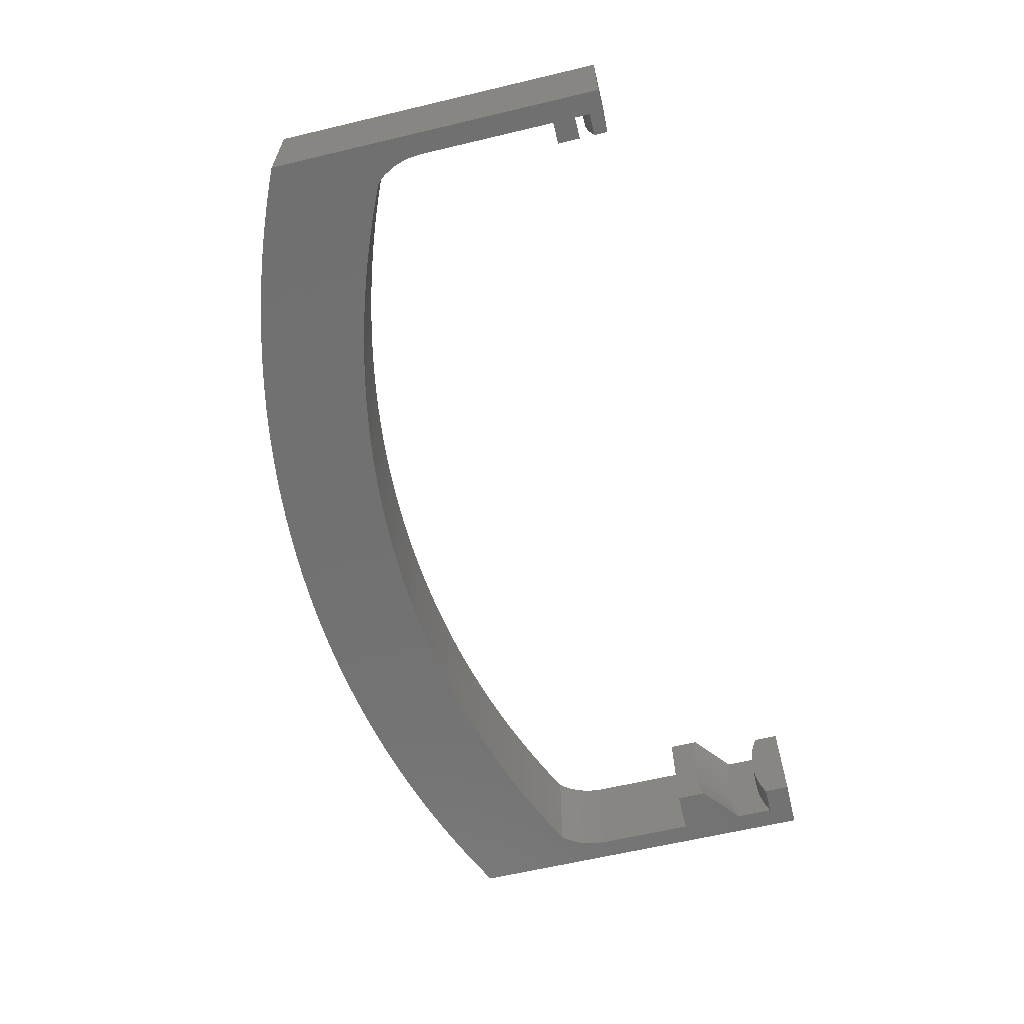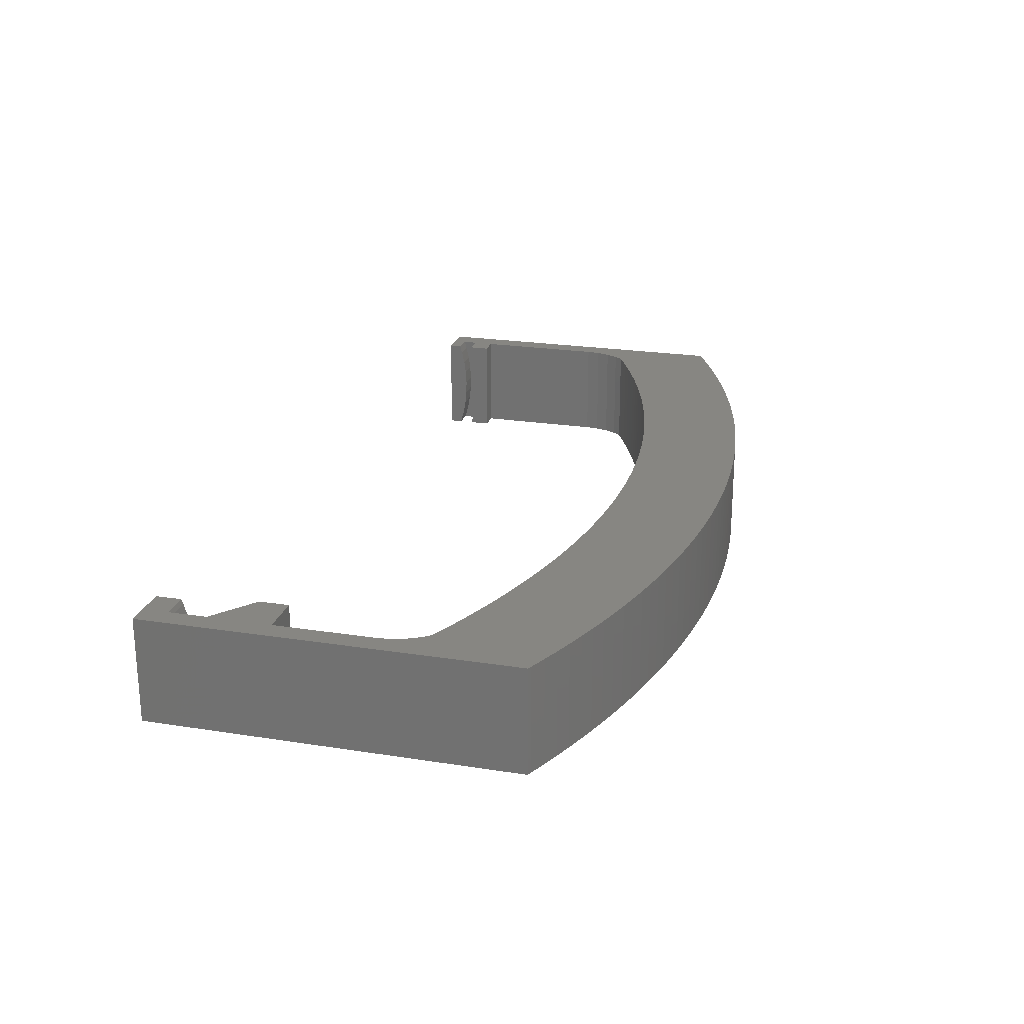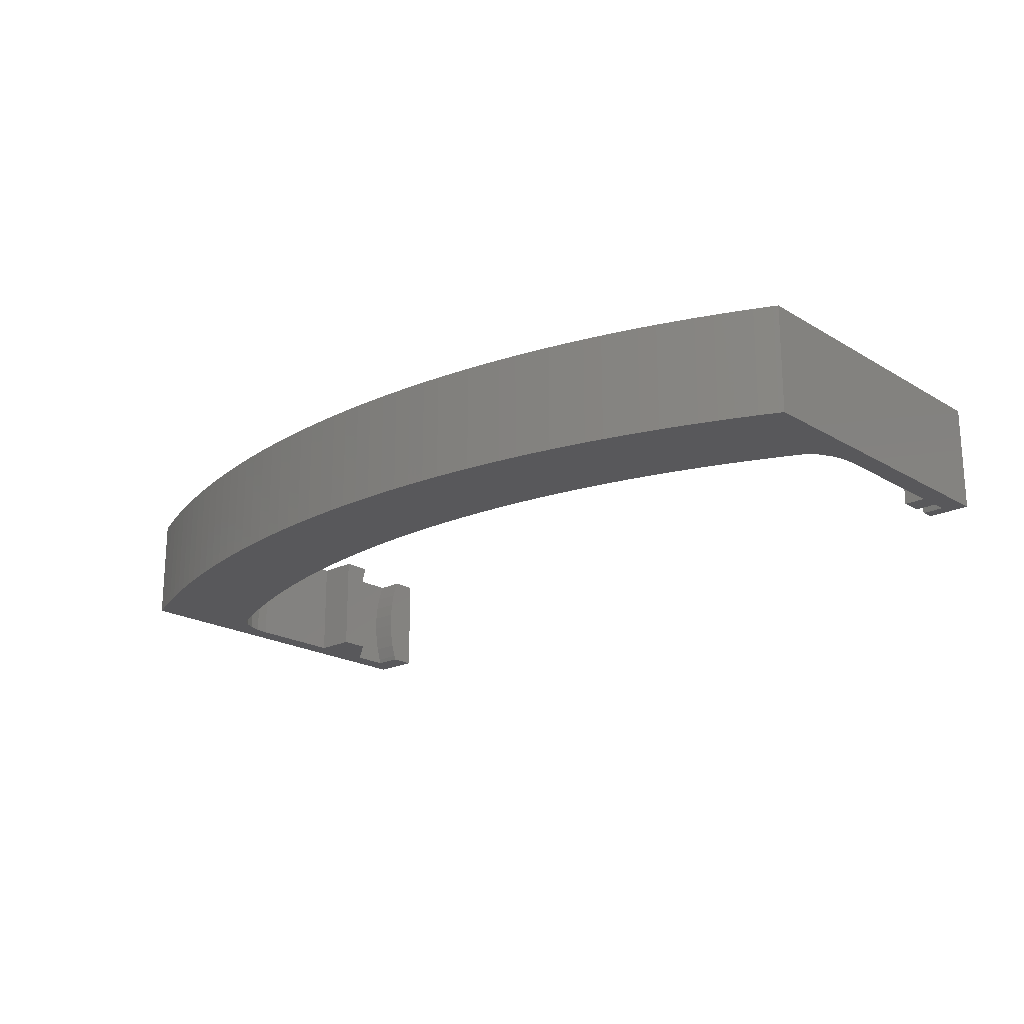
<metadata>
{"format":"stl","ext":"stl","renderer":"f3d","projection":"perspective","resolution":1024,"background":"white","views":[{"elev":-63.0,"azim":-76.5,"up":"+Z"},{"elev":22.9,"azim":105.0,"up":"+Z"},{"elev":-20.1,"azim":-137.7,"up":"+Z"}]}
</metadata>
<code>
# stl→obj: 347 verts, 690 faces
v 0 -31 0
v 0 -31 15
v 0 15.66 0
v 0 15.66 15
v 6 -31 0
v 6 -31 15
v 3 -5 0
v 0.6073 15.95 0
v 3.761 -1.173 0
v 2.99 17.03 0
v 4.685 0.5557 0
v 5.39 18.08 0
v 6.947 2.352 0
v 7.809 19.08 0
v 9.091 3.329 0
v 10.24 20.04 0
v 12.7 20.95 0
v 11.25 4.268 0
v 15.16 21.83 0
v 13.43 5.17 0
v 17.65 22.66 0
v 15.62 6.033 0
v 20.14 23.45 0
v 17.83 6.859 0
v 22.65 24.19 0
v 25.18 24.89 0
v 20.05 7.645 0
v 27.71 25.54 0
v 22.28 8.393 0
v 30.26 26.16 0
v 24.53 9.101 0
v 32.81 26.72 0
v 26.79 9.77 0
v 35.38 27.24 0
v 37.95 27.72 0
v 29.06 10.4 0
v 40.53 28.15 0
v 31.34 10.99 0
v 43.12 28.54 0
v 33.63 11.54 0
v 45.72 28.88 0
v 35.93 12.05 0
v 48.32 29.18 0
v 38.24 12.52 0
v 50.93 29.43 0
v 40.56 12.95 0
v 53.54 29.63 0
v 56.15 29.79 0
v 42.88 13.34 0
v 58.77 29.91 0
v 45.21 13.69 0
v 61.38 29.98 0
v 47.55 13.99 0
v 64 30 0
v 49.89 14.26 0
v 66.62 29.98 0
v 52.23 14.49 0
v 69.23 29.91 0
v 54.58 14.67 0
v 71.85 29.79 0
v 56.93 14.81 0
v 74.46 29.63 0
v 59.29 14.92 0
v 77.07 29.43 0
v 61.64 14.98 0
v 79.68 29.18 0
v 64 15 0
v 82.28 28.88 0
v 66.36 14.98 0
v 84.88 28.54 0
v 68.71 14.92 0
v 87.47 28.15 0
v 71.07 14.81 0
v 90.05 27.72 0
v 73.42 14.67 0
v 92.62 27.24 0
v 75.77 14.49 0
v 95.19 26.72 0
v 78.11 14.26 0
v 97.74 26.16 0
v 80.45 13.99 0
v 100.3 25.54 0
v 82.79 13.69 0
v 102.8 24.89 0
v 85.12 13.34 0
v 105.3 24.19 0
v 87.44 12.95 0
v 107.9 23.45 0
v 89.76 12.52 0
v 110.4 22.66 0
v 92.07 12.05 0
v 112.8 21.83 0
v 94.37 11.54 0
v 115.3 20.95 0
v 96.66 10.99 0
v 117.8 20.04 0
v 98.94 10.4 0
v 120.2 19.08 0
v 101.2 9.77 0
v 122.6 18.08 0
v 103.5 9.101 0
v 125 17.03 0
v 105.7 8.393 0
v 127.4 15.95 0
v 125 -33.41 0
v 128 15.66 0
v 128 -37 0
v 123.3 0.5557 0
v 124.2 -1.173 0
v 119 -23.19 0
v 125 -19 0
v 125 -28.03 0
v 108 7.645 0
v 125 -5 0
v 121 -33.41 0
v 124.8 -3.049 0
v 119 -19 0
v 122.3 1.734 0
v 121.1 2.352 0
v 118.9 3.329 0
v 116.7 4.268 0
v 114.6 5.17 0
v 112.4 6.033 0
v 110.2 6.859 0
v 6 -24 0
v 6 -27.08 0
v 3 -24 0
v 5.653 1.734 0
v 3.192 -3.049 0
v 3 -29.16 0
v 3 -27.5 0
v 3 -27.08 0
v 6 -29.16 0
v 121 -37 0
v 0.6073 15.95 15
v 121 -33.41 15
v 121 -37 15
v 125 -33.41 15
v 3 -29.17 15
v 3 -24 15
v 3 -5 15
v 3 -27.07 15
v 3.192 -3.049 15
v 6 -27.07 15
v 119 -19 15
v 119 -23.19 15
v 125 -19 15
v 3.761 -1.173 15
v 4.685 0.5557 15
v 5.653 1.734 15
v 6.947 2.352 15
v 9.091 3.329 15
v 11.25 4.268 15
v 13.43 5.17 15
v 15.62 6.033 15
v 17.83 6.859 15
v 20.05 7.645 15
v 22.28 8.393 15
v 24.53 9.101 15
v 26.79 9.77 15
v 29.06 10.4 15
v 31.34 10.99 15
v 33.63 11.54 15
v 35.93 12.05 15
v 38.24 12.52 15
v 40.56 12.95 15
v 42.88 13.34 15
v 45.21 13.69 15
v 47.55 13.99 15
v 49.89 14.26 15
v 52.23 14.49 15
v 54.58 14.67 15
v 56.93 14.81 15
v 59.29 14.92 15
v 61.64 14.98 15
v 64 15 15
v 66.36 14.98 15
v 128 15.66 15
v 68.71 14.92 15
v 71.07 14.81 15
v 73.42 14.67 15
v 75.77 14.49 15
v 78.11 14.26 15
v 80.45 13.99 15
v 82.79 13.69 15
v 85.12 13.34 15
v 87.44 12.95 15
v 89.76 12.52 15
v 92.07 12.05 15
v 94.37 11.54 15
v 96.66 10.99 15
v 98.94 10.4 15
v 101.2 9.77 15
v 103.5 9.101 15
v 105.7 8.393 15
v 108 7.645 15
v 110.2 6.859 15
v 112.4 6.033 15
v 114.6 5.17 15
v 116.7 4.268 15
v 118.9 3.329 15
v 121.1 2.352 15
v 122.3 1.734 15
v 123.3 0.5557 15
v 124.2 -1.173 15
v 124.8 -3.049 15
v 125 -5 15
v 128 -37 15
v 121.9 -25.53 15
v 125 -28.03 15
v 127.4 15.95 15
v 125 17.03 15
v 122.6 18.08 15
v 120.2 19.08 15
v 117.8 20.04 15
v 115.3 20.95 15
v 112.8 21.83 15
v 110.4 22.66 15
v 107.9 23.45 15
v 105.3 24.19 15
v 102.8 24.89 15
v 100.3 25.54 15
v 97.74 26.16 15
v 95.19 26.72 15
v 92.62 27.24 15
v 90.05 27.72 15
v 87.47 28.15 15
v 84.88 28.54 15
v 82.28 28.88 15
v 79.68 29.18 15
v 77.07 29.43 15
v 74.46 29.63 15
v 71.85 29.79 15
v 69.23 29.91 15
v 66.62 29.98 15
v 64 30 15
v 61.38 29.98 15
v 58.77 29.91 15
v 56.15 29.79 15
v 53.54 29.63 15
v 50.93 29.43 15
v 48.32 29.18 15
v 45.72 28.88 15
v 43.12 28.54 15
v 40.53 28.15 15
v 37.95 27.72 15
v 35.38 27.24 15
v 32.81 26.72 15
v 30.26 26.16 15
v 27.71 25.54 15
v 25.18 24.89 15
v 22.65 24.19 15
v 20.14 23.45 15
v 17.65 22.66 15
v 15.16 21.83 15
v 12.7 20.95 15
v 10.24 20.04 15
v 7.809 19.08 15
v 5.39 18.08 15
v 2.99 17.03 15
v 6 -24 15
v 6 -29.17 15
v 6 -28.6 2.076
v 6 -29.1 0.1537
v 6 -28.24 4.032
v 6 -28.04 6.01
v 6 -28 7.997
v 6 -28.12 9.981
v 6 -28.4 11.95
v 6 -28.83 13.89
v 3 -29.1 0.1537
v 3 -28.12 9.981
v 3 -28 7.997
v 3 -28.83 13.89
v 3 -28.04 6.01
v 3 -28.4 11.95
v 3 -28.24 4.032
v 3 -28.6 2.076
v 3 -27.5 7.5
v 3 -26.01 7.5
v 3 -26.04 8.996
v 3 -26.23 10.98
v 3 -26.56 12.95
v 3 -27.03 14.89
v 3 -26.78 1.076
v 3 -26.12 5.009
v 3 -26.37 3.03
v 3 -26 7.001
v 6 -26.78 1.076
v 6 -26.37 3.03
v 6 -27.03 14.89
v 6 -26.56 12.95
v 6 -26.23 10.98
v 6 -26.04 8.996
v 6 -26 7.001
v 6 -26.12 5.009
v 119 -23.15 14.86
v 119 -23.15 0.1424
v 119 -22.87 1.463
v 119 -22.76 1.958
v 119 -22.56 3.294
v 119 -22.48 3.794
v 119 -22.36 5.14
v 119 -22.31 5.644
v 119 -22.27 6.994
v 119 -22.26 7.5
v 119 -22.3 8.85
v 119 -22.31 9.356
v 119 -22.43 10.7
v 119 -22.48 11.21
v 119 -22.68 12.54
v 119 -22.76 13.04
v 119 -23.04 14.36
v 125 -27.68 1.259
v 125 -33.16 0.6316
v 125 -32.59 2.549
v 125 -32.21 4.511
v 125 -32.02 6.501
v 125 -32.02 8.499
v 125 -32.21 10.49
v 125 -32.59 12.45
v 125 -33.16 14.37
v 125 -27.69 13.76
v 125 -27.68 13.74
v 125 -27.35 12.22
v 125 -27.35 12.2
v 125 -27.12 10.67
v 125 -27.11 10.64
v 125 -26.97 9.097
v 125 -26.97 9.075
v 125 -26.92 7.522
v 125 -26.92 7.5
v 125 -26.97 5.948
v 125 -26.97 5.925
v 125 -27.11 4.379
v 125 -27.11 4.357
v 125 -27.35 2.821
v 125 -27.35 2.799
v 125 -27.68 1.281
v 121 -33.16 0.6316
v 121 -33.16 14.37
v 121 -32.59 12.45
v 121 -32.21 10.49
v 121 -32.02 8.499
v 121 -32.02 6.501
v 121 -32.21 4.511
v 121 -32.59 2.549
f 1 2 3
f 3 2 4
f 2 1 5
f 6 2 5
f 7 3 8
f 9 8 10
f 11 10 12
f 13 12 14
f 15 16 17
f 18 17 19
f 20 19 21
f 22 21 23
f 24 25 26
f 27 26 28
f 29 28 30
f 31 30 32
f 33 34 35
f 36 35 37
f 38 37 39
f 40 39 41
f 42 41 43
f 44 43 45
f 46 47 48
f 49 48 50
f 51 50 52
f 53 52 54
f 55 54 56
f 57 56 58
f 59 58 60
f 61 60 62
f 63 62 64
f 65 64 66
f 67 66 68
f 69 68 70
f 71 70 72
f 73 72 74
f 75 74 76
f 77 76 78
f 79 78 80
f 81 80 82
f 83 82 84
f 85 84 86
f 87 86 88
f 89 88 90
f 91 90 92
f 93 92 94
f 95 94 96
f 97 96 98
f 99 98 100
f 101 100 102
f 103 102 104
f 105 106 107
f 108 106 109
f 110 111 112
f 103 106 113
f 114 106 111
f 112 106 105
f 115 105 107
f 111 106 112
f 103 104 106
f 116 106 114
f 111 110 117
f 109 106 116
f 118 106 108
f 119 106 118
f 120 106 119
f 121 106 120
f 122 106 121
f 123 106 122
f 124 106 123
f 113 106 124
f 101 102 103
f 99 100 101
f 97 98 99
f 95 96 97
f 93 94 95
f 91 92 93
f 89 90 91
f 87 88 89
f 85 86 87
f 83 84 85
f 81 82 83
f 79 80 81
f 77 78 79
f 75 76 77
f 73 74 75
f 71 72 73
f 69 70 71
f 67 68 69
f 65 66 67
f 63 64 65
f 61 62 63
f 59 60 61
f 57 58 59
f 55 56 57
f 53 54 55
f 51 52 53
f 49 50 51
f 44 47 46
f 46 48 49
f 44 45 47
f 42 43 44
f 40 41 42
f 38 39 40
f 36 37 38
f 31 34 33
f 33 35 36
f 31 32 34
f 29 30 31
f 27 28 29
f 22 25 24
f 24 26 27
f 22 23 25
f 20 21 22
f 18 19 20
f 13 16 15
f 15 17 18
f 125 126 127
f 13 14 16
f 128 12 13
f 11 12 128
f 9 10 11
f 129 8 9
f 7 8 129
f 127 3 7
f 1 3 127
f 130 1 131
f 132 127 126
f 1 127 132
f 1 132 131
f 133 5 130
f 1 130 5
f 115 107 134
f 3 4 8
f 8 4 135
f 136 137 138
f 139 2 6
f 140 141 4
f 4 2 139
f 4 139 142
f 141 143 4
f 142 144 140
f 4 142 140
f 145 146 147
f 148 4 143
f 149 4 148
f 150 4 149
f 151 4 150
f 152 4 151
f 153 4 152
f 154 4 153
f 155 4 154
f 156 4 155
f 157 4 156
f 158 4 157
f 159 4 158
f 160 4 159
f 161 4 160
f 162 4 161
f 163 4 162
f 164 4 163
f 165 4 164
f 166 4 165
f 167 4 166
f 168 4 167
f 169 4 168
f 170 4 169
f 171 4 170
f 172 4 171
f 173 4 172
f 174 4 173
f 175 4 174
f 176 4 175
f 177 4 176
f 178 4 177
f 178 177 179
f 178 179 180
f 178 180 181
f 178 181 182
f 178 182 183
f 178 183 184
f 178 184 185
f 178 185 186
f 178 186 187
f 178 187 188
f 178 188 189
f 178 189 190
f 178 190 191
f 178 191 192
f 178 192 193
f 178 193 194
f 178 194 195
f 178 195 196
f 178 196 197
f 178 197 198
f 178 198 199
f 178 199 200
f 178 200 201
f 178 201 202
f 178 202 203
f 178 203 204
f 178 204 205
f 178 205 206
f 178 206 207
f 208 207 147
f 209 147 146
f 210 147 209
f 208 147 210
f 208 210 138
f 137 208 138
f 208 178 207
f 178 211 4
f 211 212 4
f 212 213 4
f 213 214 4
f 214 215 4
f 215 216 4
f 216 217 4
f 217 218 4
f 218 219 4
f 219 220 4
f 220 221 4
f 221 222 4
f 222 223 4
f 223 224 4
f 224 225 4
f 225 226 4
f 226 227 4
f 227 228 4
f 228 229 4
f 229 230 4
f 230 231 4
f 231 232 4
f 232 233 4
f 233 234 4
f 234 235 4
f 235 236 4
f 236 237 4
f 237 238 4
f 238 239 4
f 239 240 4
f 240 241 4
f 241 242 4
f 242 243 4
f 243 244 4
f 244 245 4
f 245 246 4
f 246 247 4
f 247 248 4
f 248 249 4
f 249 250 4
f 250 251 4
f 251 252 4
f 252 253 4
f 253 254 4
f 254 255 4
f 255 256 4
f 256 257 4
f 257 258 4
f 258 259 4
f 259 260 4
f 260 135 4
f 261 140 144
f 262 139 6
f 6 5 133
f 263 6 264
f 264 6 133
f 265 6 263
f 266 6 265
f 267 6 266
f 268 6 267
f 269 6 268
f 270 6 269
f 262 6 270
f 130 271 133
f 133 271 264
f 272 273 142
f 142 139 274
f 273 275 142
f 276 142 274
f 276 272 142
f 275 277 142
f 278 131 277
f 271 131 278
f 130 131 271
f 277 279 142
f 277 131 279
f 280 281 142
f 281 282 142
f 282 283 142
f 283 284 142
f 279 280 142
f 131 132 285
f 286 131 287
f 287 131 285
f 288 131 286
f 280 131 288
f 279 131 280
f 132 126 289
f 285 132 289
f 289 126 125
f 290 289 125
f 291 261 144
f 292 261 291
f 293 261 292
f 294 261 293
f 295 261 294
f 296 261 295
f 261 290 125
f 296 290 261
f 127 140 125
f 125 140 261
f 140 127 7
f 141 140 7
f 129 143 141
f 7 129 141
f 9 148 143
f 129 9 143
f 11 149 148
f 9 11 148
f 128 150 149
f 11 128 149
f 13 151 150
f 128 13 150
f 15 152 151
f 13 15 151
f 18 153 152
f 15 18 152
f 20 154 153
f 18 20 153
f 22 155 154
f 20 22 154
f 24 156 155
f 22 24 155
f 27 157 156
f 24 27 156
f 29 158 157
f 27 29 157
f 31 159 158
f 29 31 158
f 33 160 159
f 31 33 159
f 36 161 160
f 33 36 160
f 38 162 161
f 36 38 161
f 40 163 162
f 38 40 162
f 42 164 163
f 40 42 163
f 44 165 164
f 42 44 164
f 46 166 165
f 44 46 165
f 49 167 166
f 46 49 166
f 51 168 167
f 49 51 167
f 53 169 168
f 51 53 168
f 55 170 169
f 53 55 169
f 57 171 170
f 55 57 170
f 59 172 171
f 57 59 171
f 61 173 172
f 59 61 172
f 63 174 173
f 61 63 173
f 65 175 174
f 63 65 174
f 67 176 175
f 65 67 175
f 69 177 176
f 67 69 176
f 71 179 177
f 69 71 177
f 73 180 179
f 71 73 179
f 75 181 180
f 73 75 180
f 77 182 181
f 75 77 181
f 79 183 182
f 77 79 182
f 81 184 183
f 79 81 183
f 83 185 184
f 81 83 184
f 85 186 185
f 83 85 185
f 87 187 186
f 85 87 186
f 89 188 187
f 87 89 187
f 91 189 188
f 89 91 188
f 93 190 189
f 91 93 189
f 95 191 190
f 93 95 190
f 97 192 191
f 95 97 191
f 99 193 192
f 97 99 192
f 101 194 193
f 99 101 193
f 103 195 194
f 101 103 194
f 113 196 195
f 103 113 195
f 124 197 196
f 113 124 196
f 123 198 197
f 124 123 197
f 122 199 198
f 123 122 198
f 121 200 199
f 122 121 199
f 120 201 200
f 121 120 200
f 119 202 201
f 120 119 201
f 118 203 202
f 119 118 202
f 204 203 108
f 108 203 118
f 205 204 109
f 109 204 108
f 206 205 116
f 116 205 109
f 207 206 114
f 114 206 116
f 111 147 114
f 114 147 207
f 117 145 111
f 111 145 147
f 146 145 297
f 297 145 117
f 298 117 110
f 299 117 298
f 300 117 299
f 301 117 300
f 302 117 301
f 303 117 302
f 304 117 303
f 305 117 304
f 306 117 305
f 307 117 306
f 308 117 307
f 309 117 308
f 310 117 309
f 311 117 310
f 312 117 311
f 313 117 312
f 297 117 313
f 112 314 298
f 110 112 298
f 105 315 112
f 112 315 316
f 316 317 112
f 317 318 112
f 318 319 112
f 319 320 112
f 320 321 112
f 321 322 112
f 322 138 210
f 322 210 112
f 112 210 323
f 112 323 324
f 112 324 325
f 112 325 326
f 112 326 327
f 112 327 328
f 112 328 329
f 112 329 330
f 112 330 331
f 112 331 332
f 112 332 333
f 112 333 334
f 112 334 335
f 112 335 336
f 112 336 337
f 112 337 338
f 112 338 339
f 112 339 314
f 115 340 105
f 105 340 315
f 134 137 115
f 115 137 136
f 115 136 341
f 115 341 342
f 115 342 343
f 115 343 344
f 115 344 345
f 115 345 346
f 115 346 347
f 115 347 340
f 137 134 107
f 208 137 107
f 208 107 106
f 178 208 106
f 104 211 106
f 106 211 178
f 102 212 104
f 104 212 211
f 100 213 102
f 102 213 212
f 98 214 100
f 100 214 213
f 96 215 98
f 98 215 214
f 94 216 96
f 96 216 215
f 92 217 94
f 94 217 216
f 90 218 92
f 92 218 217
f 88 219 90
f 90 219 218
f 86 220 88
f 88 220 219
f 84 221 86
f 86 221 220
f 82 222 84
f 84 222 221
f 80 223 82
f 82 223 222
f 78 224 80
f 80 224 223
f 76 225 78
f 78 225 224
f 74 226 76
f 76 226 225
f 72 227 74
f 74 227 226
f 70 228 72
f 72 228 227
f 68 229 70
f 70 229 228
f 66 230 68
f 68 230 229
f 64 231 66
f 66 231 230
f 62 232 64
f 64 232 231
f 60 233 62
f 62 233 232
f 58 234 60
f 60 234 233
f 56 235 58
f 58 235 234
f 54 236 56
f 56 236 235
f 52 237 54
f 54 237 236
f 50 238 52
f 52 238 237
f 48 239 50
f 50 239 238
f 47 240 48
f 48 240 239
f 45 241 47
f 47 241 240
f 43 242 45
f 45 242 241
f 41 243 43
f 43 243 242
f 39 244 41
f 41 244 243
f 37 245 39
f 39 245 244
f 35 246 37
f 37 246 245
f 34 247 35
f 35 247 246
f 32 248 34
f 34 248 247
f 30 249 32
f 32 249 248
f 28 250 30
f 30 250 249
f 26 251 28
f 28 251 250
f 25 252 26
f 26 252 251
f 23 253 25
f 25 253 252
f 21 254 23
f 23 254 253
f 19 255 21
f 21 255 254
f 17 256 19
f 19 256 255
f 16 257 17
f 17 257 256
f 14 258 16
f 16 258 257
f 12 259 14
f 14 259 258
f 10 260 12
f 12 260 259
f 8 135 10
f 10 135 260
f 136 138 341
f 341 138 322
f 323 210 209
f 297 324 323
f 146 297 209
f 209 297 323
f 284 291 144
f 142 284 144
f 139 262 274
f 274 262 270
f 274 270 276
f 276 270 269
f 276 269 272
f 272 269 268
f 272 268 273
f 273 268 267
f 275 273 266
f 266 273 267
f 277 275 265
f 265 275 266
f 278 277 263
f 263 277 265
f 271 278 264
f 264 278 263
f 283 292 291
f 284 283 291
f 282 293 292
f 283 282 292
f 281 294 293
f 282 281 293
f 280 288 295
f 281 280 294
f 294 280 295
f 286 296 295
f 288 286 295
f 287 290 296
f 286 287 296
f 285 289 290
f 287 285 290
f 313 325 324
f 297 313 324
f 312 326 325
f 313 312 325
f 311 327 326
f 312 311 326
f 310 328 327
f 311 310 327
f 309 329 328
f 310 309 328
f 308 330 329
f 309 308 329
f 307 331 330
f 308 307 330
f 306 332 331
f 307 306 331
f 333 332 306
f 305 333 306
f 334 333 305
f 304 334 305
f 335 334 304
f 303 335 304
f 336 335 303
f 302 336 303
f 337 336 302
f 301 337 302
f 338 337 301
f 300 338 301
f 339 338 300
f 299 339 300
f 314 339 299
f 298 314 299
f 341 322 342
f 342 322 321
f 342 321 343
f 343 321 320
f 343 320 344
f 344 320 319
f 345 344 318
f 318 344 319
f 346 345 317
f 317 345 318
f 347 346 316
f 316 346 317
f 340 347 315
f 315 347 316

</code>
